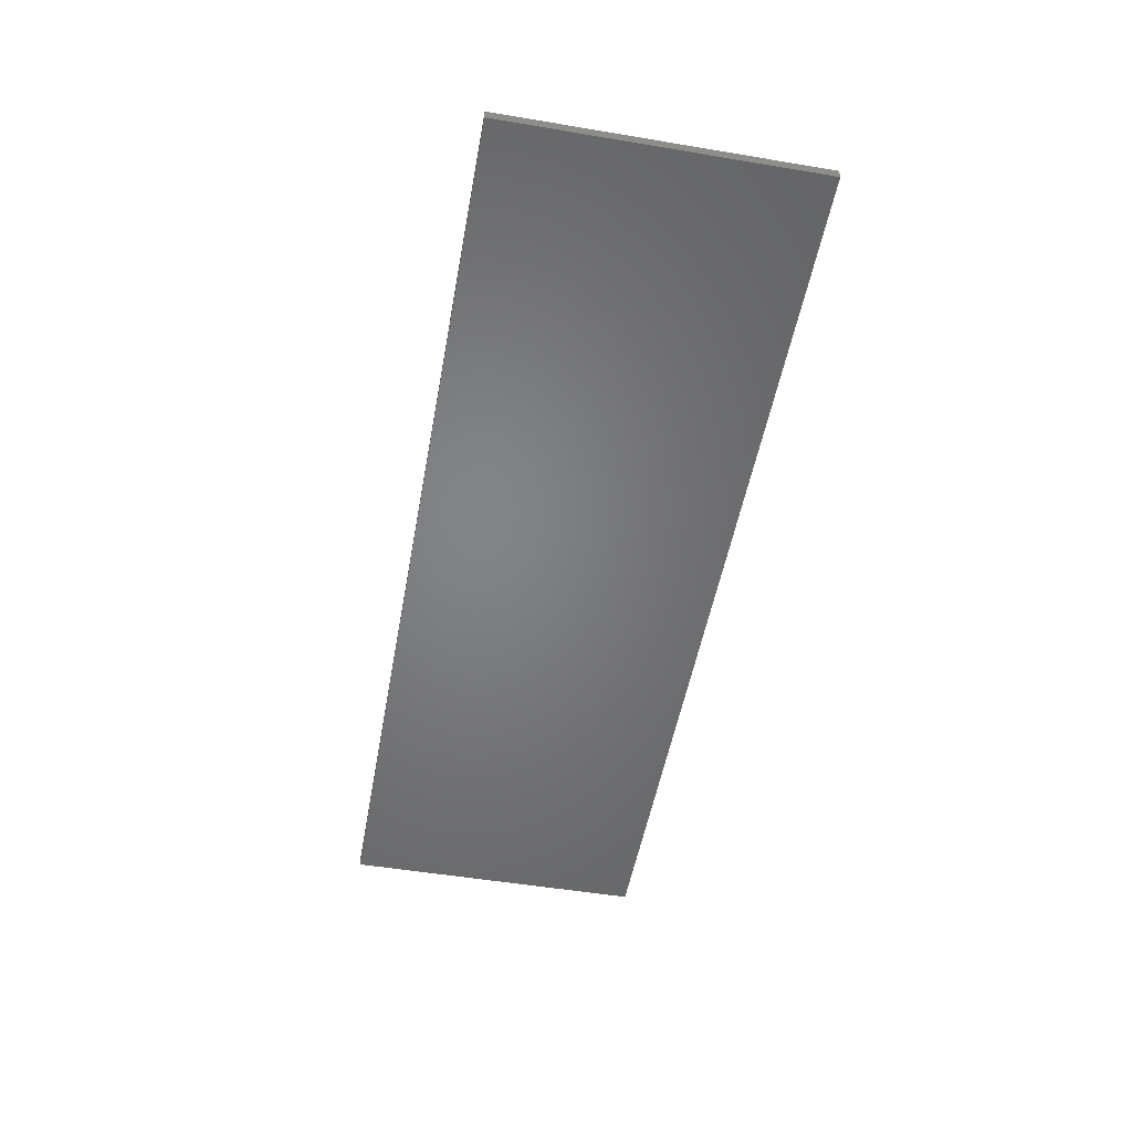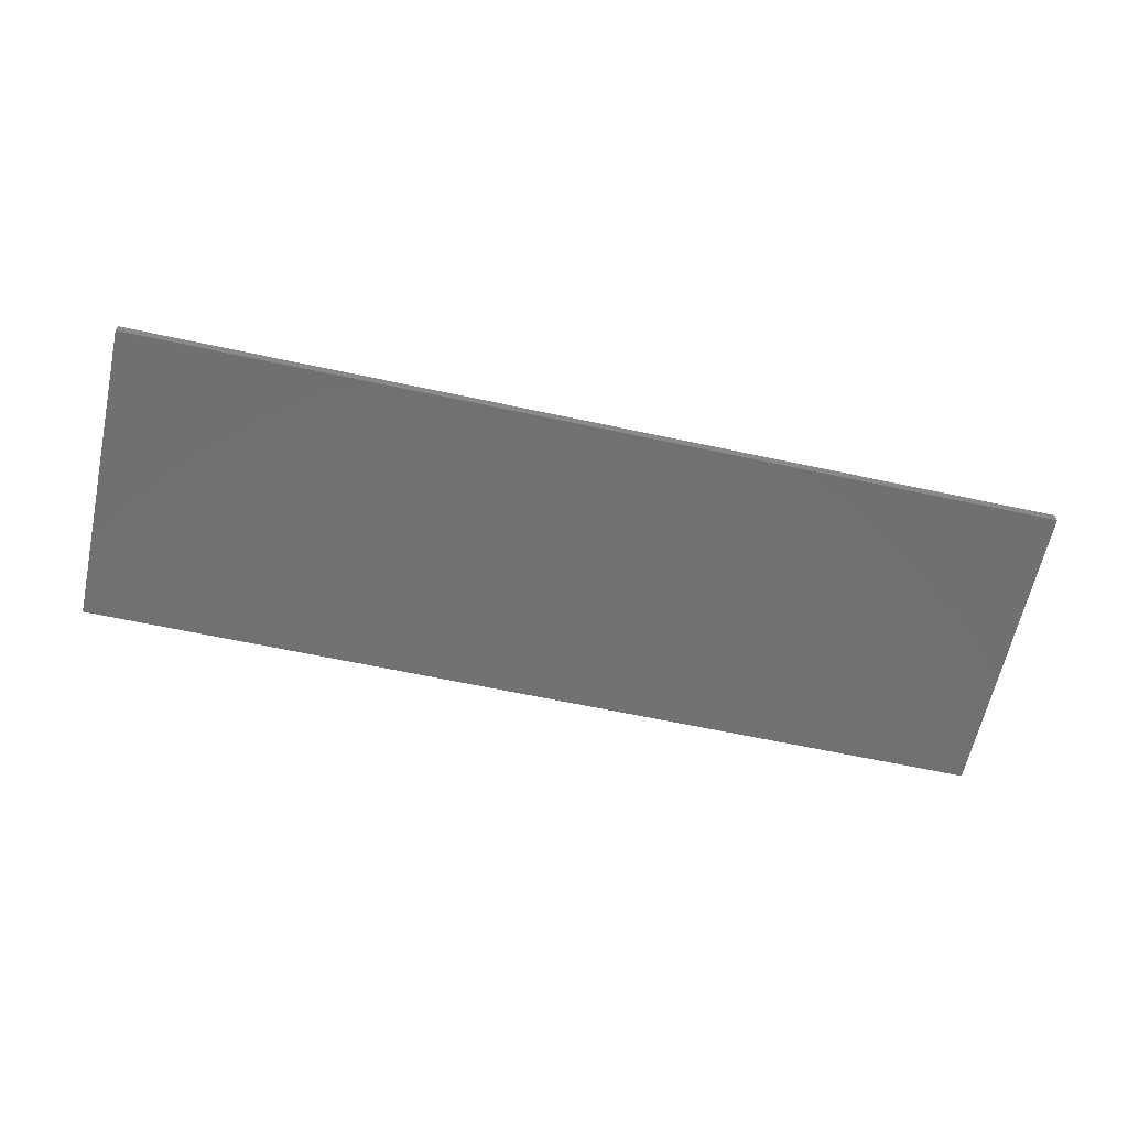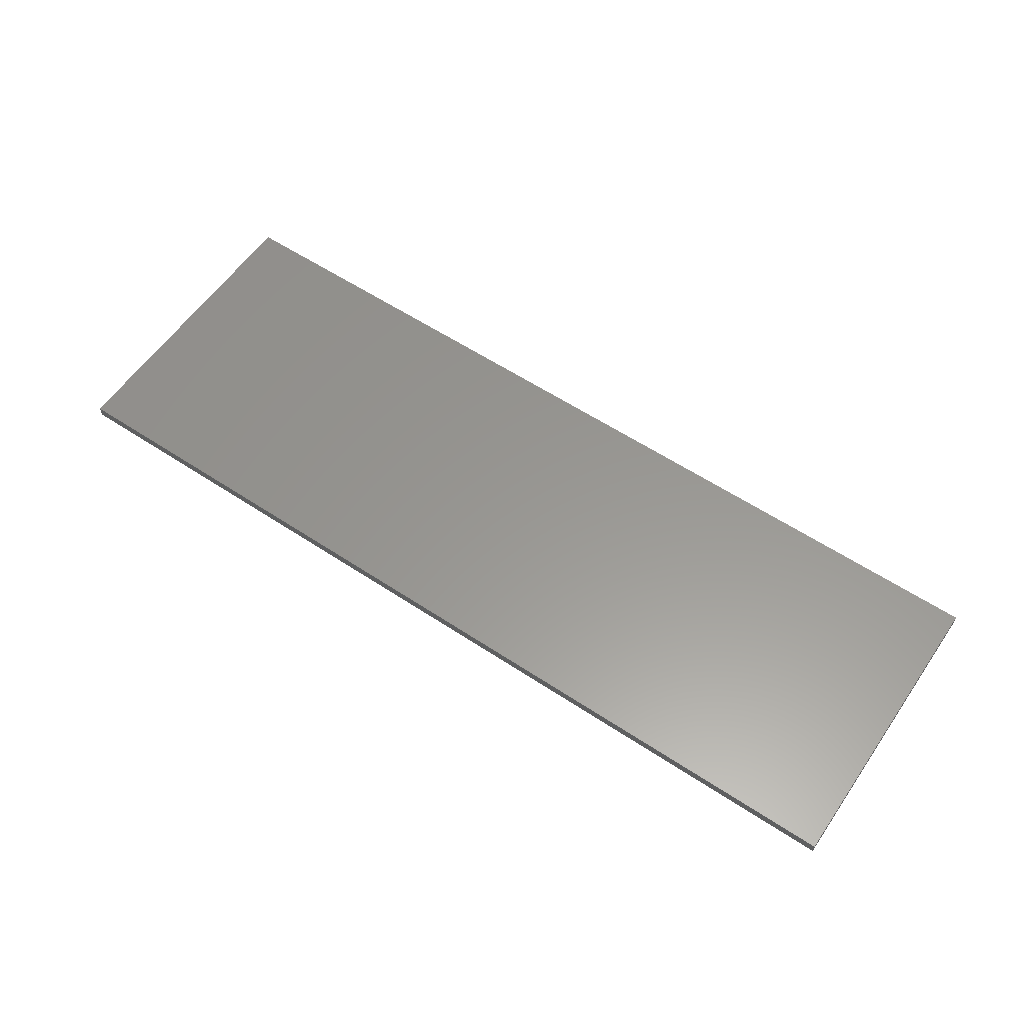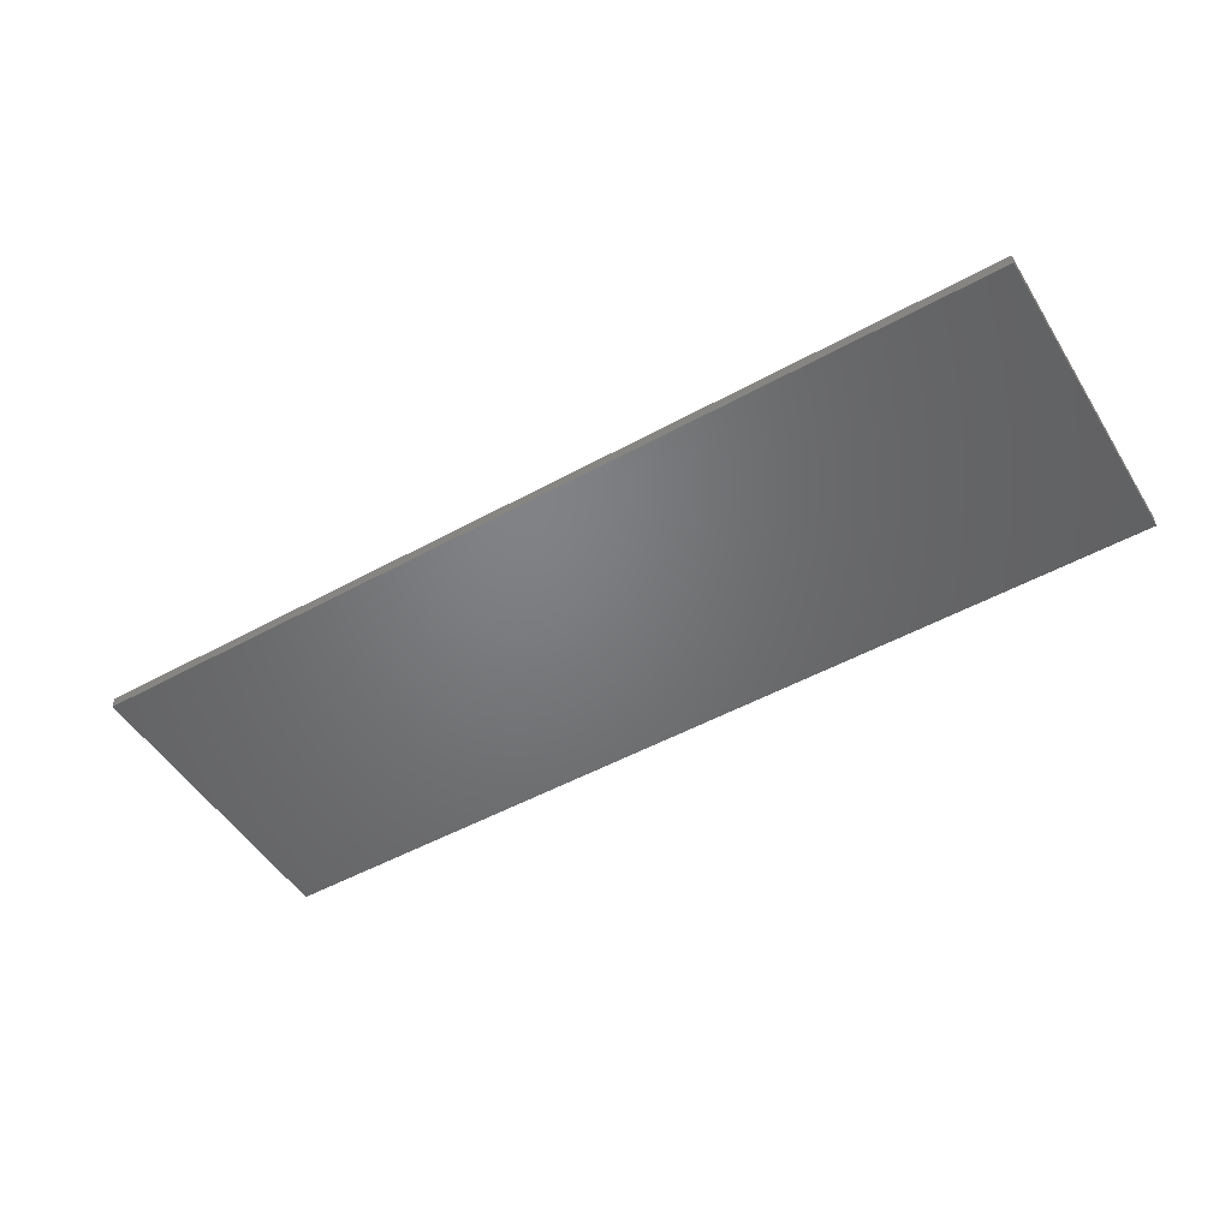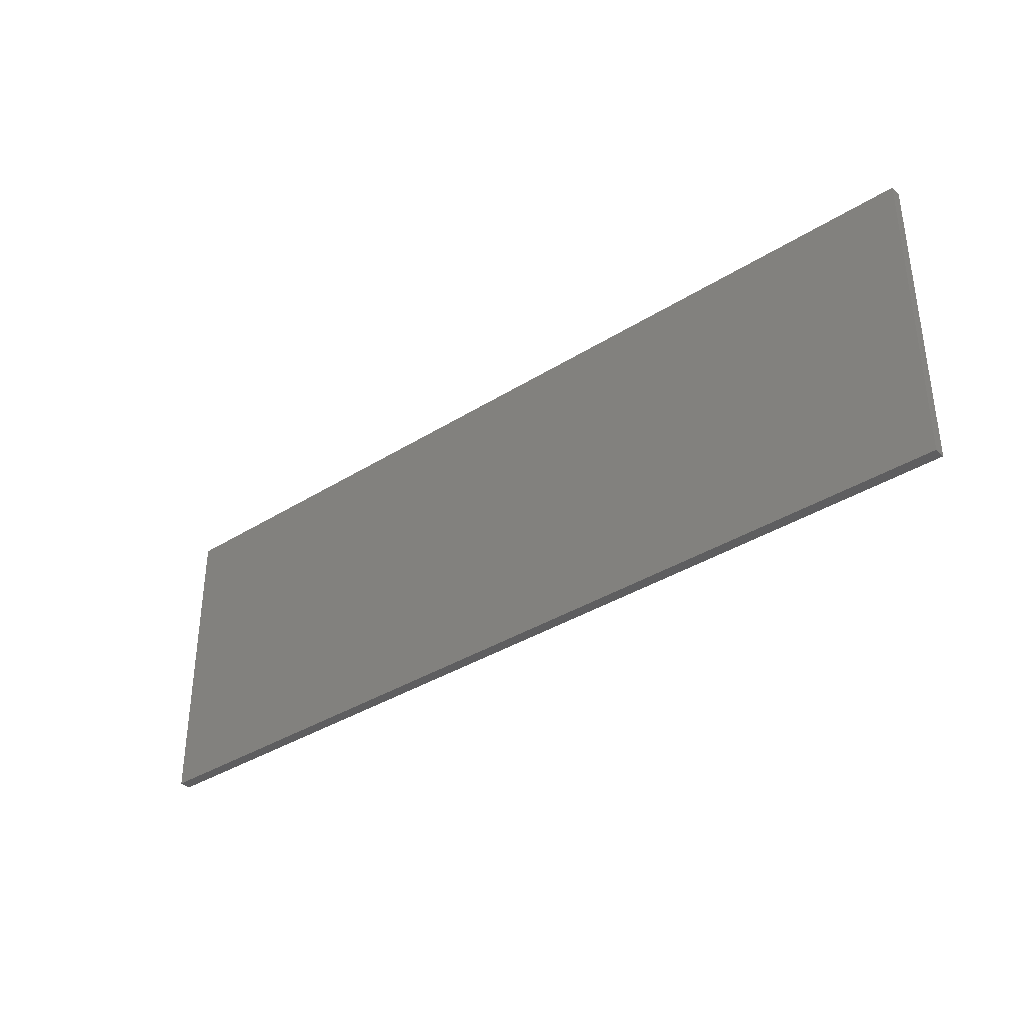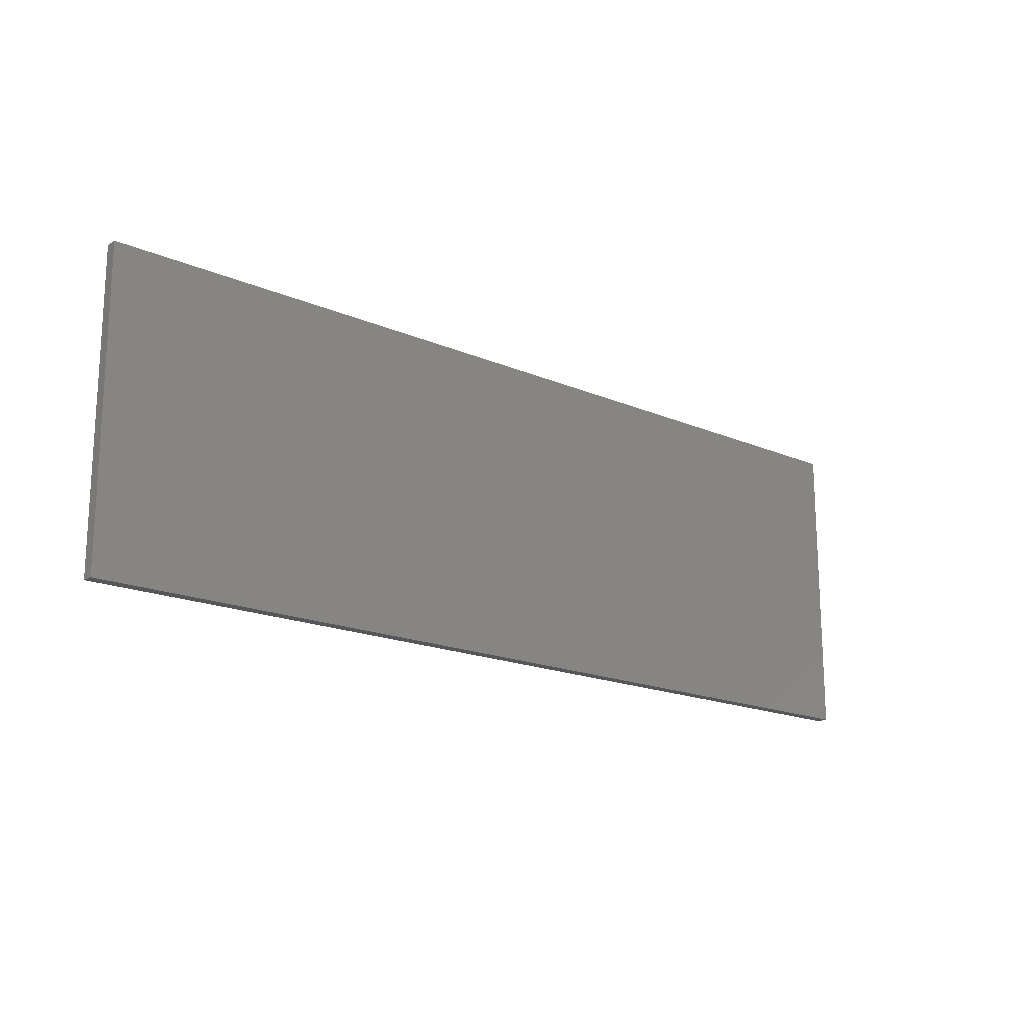
<metadata>
{"format":"stl","ext":"stl","renderer":"f3d","projection":"perspective","resolution":1024,"background":"white","views":[{"elev":-51.4,"azim":79.7,"up":"+Z"},{"elev":-62.9,"azim":167.7,"up":"+Z"},{"elev":58.6,"azim":34.3,"up":"+Z"},{"elev":-50.5,"azim":-149.0,"up":"+Z"},{"elev":-35.8,"azim":-140.2,"up":"+Y"},{"elev":-17.6,"azim":-40.4,"up":"+Y"}]}
</metadata>
<code>
# stl→obj: 8 verts, 12 faces
v -72.5 24 0.9
v 72.5 -24 0.9
v 72.5 24 0.9
v -72.5 -24 0.9
v -72.5 -24 -0.9
v 72.5 24 -0.9
v 72.5 -24 -0.9
v -72.5 24 -0.9
f 1 2 3
f 2 1 4
f 5 6 7
f 6 5 8
f 5 2 4
f 2 5 7
f 2 6 3
f 6 2 7
f 6 1 3
f 1 6 8
f 5 1 8
f 1 5 4

</code>
